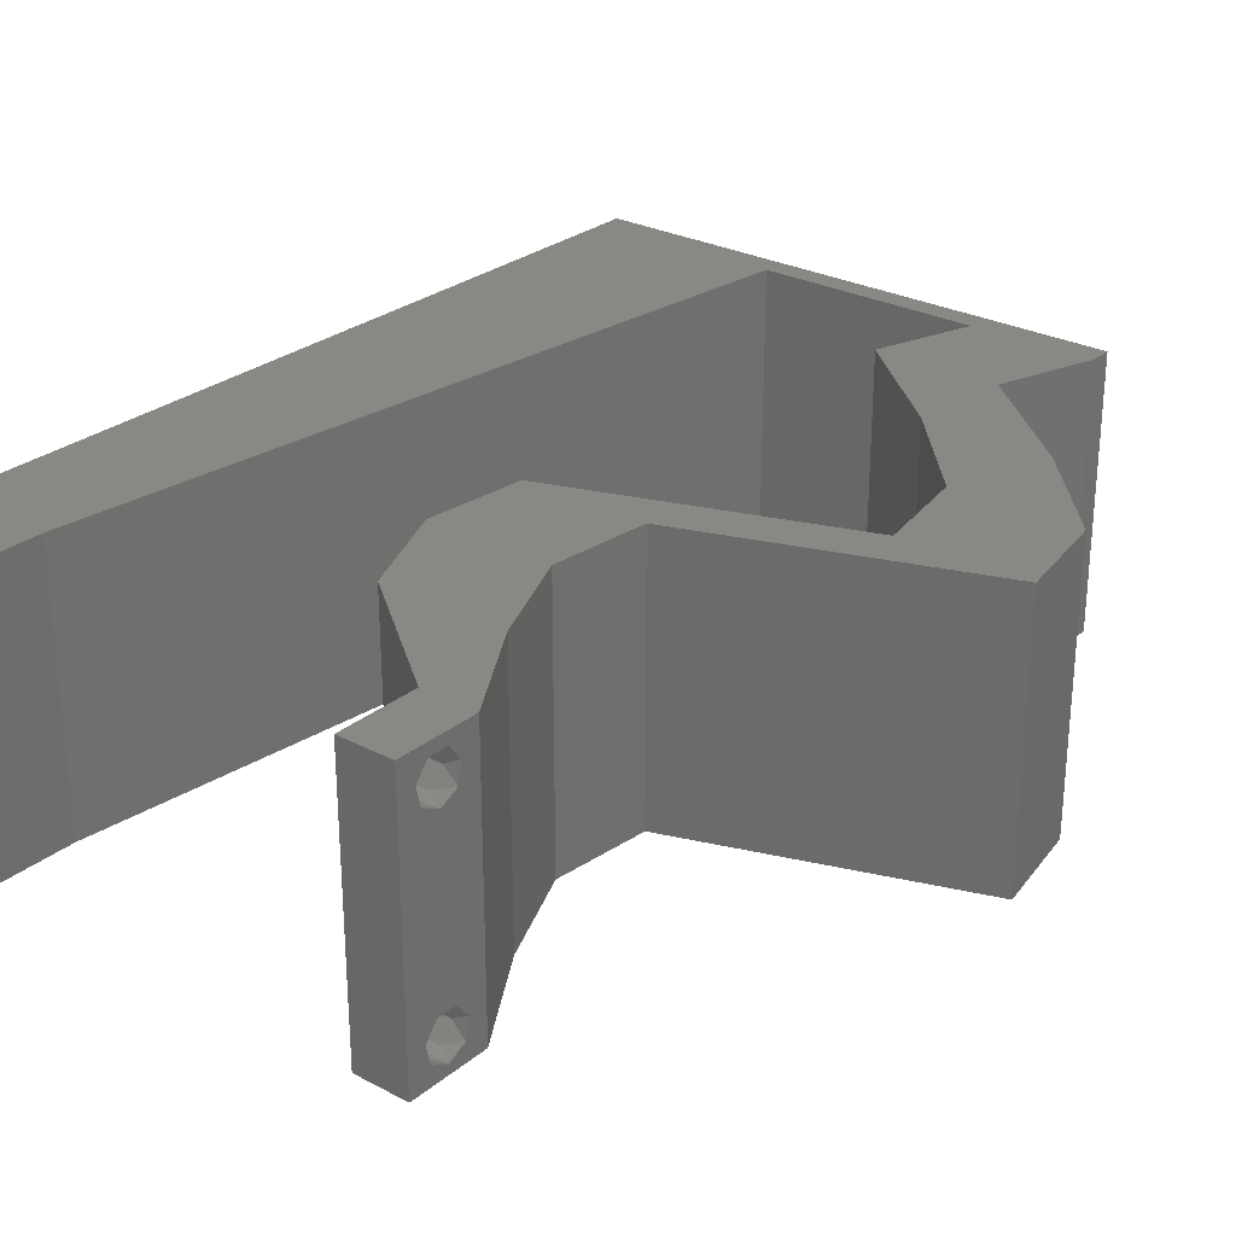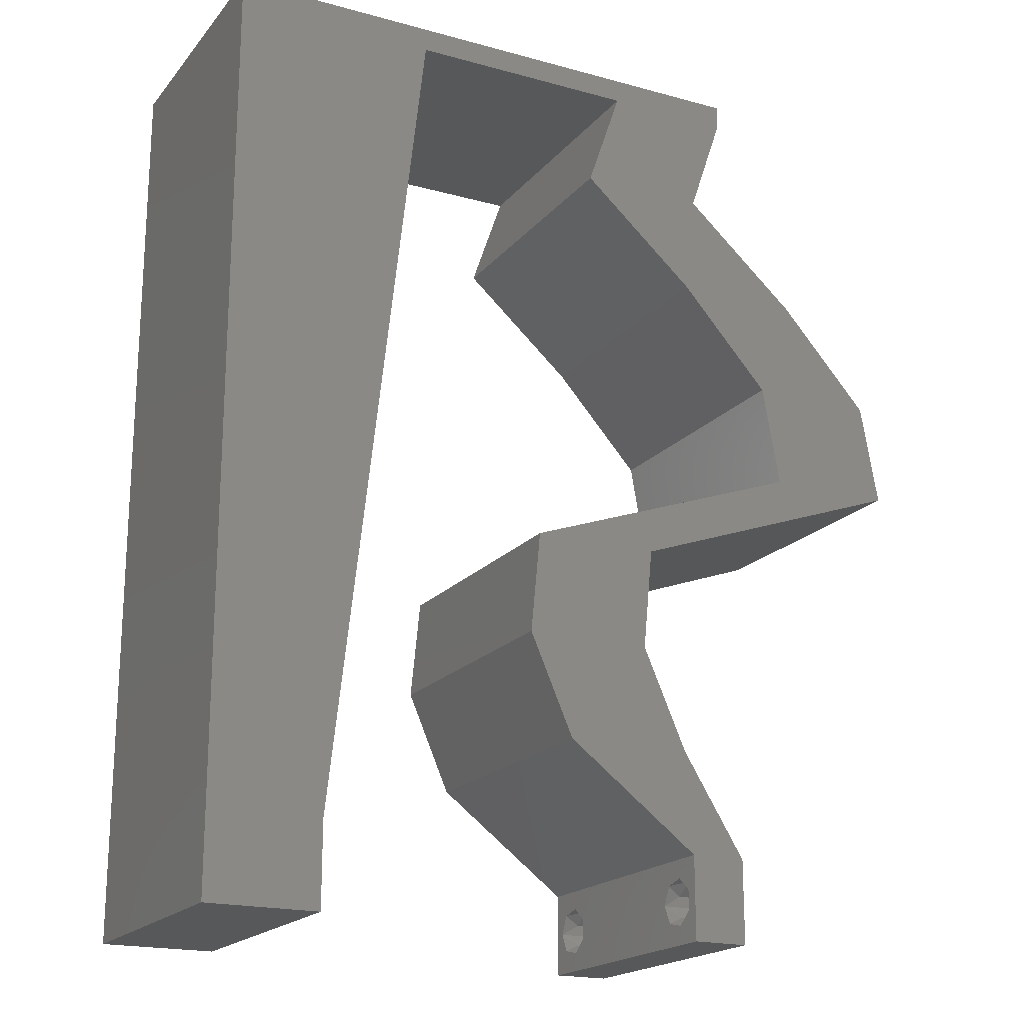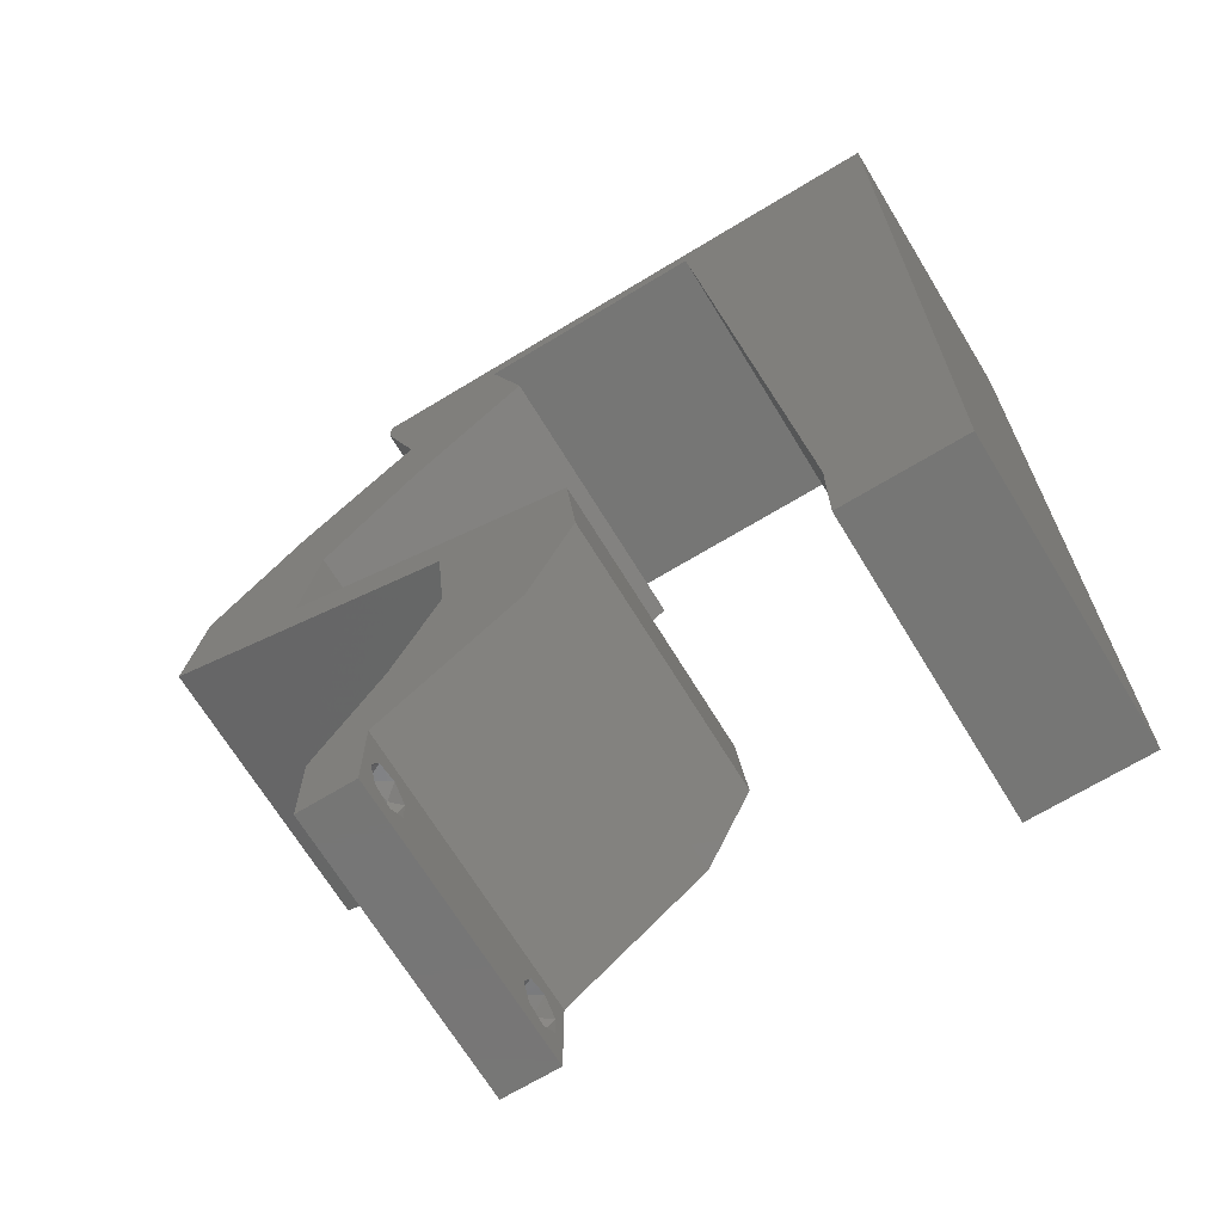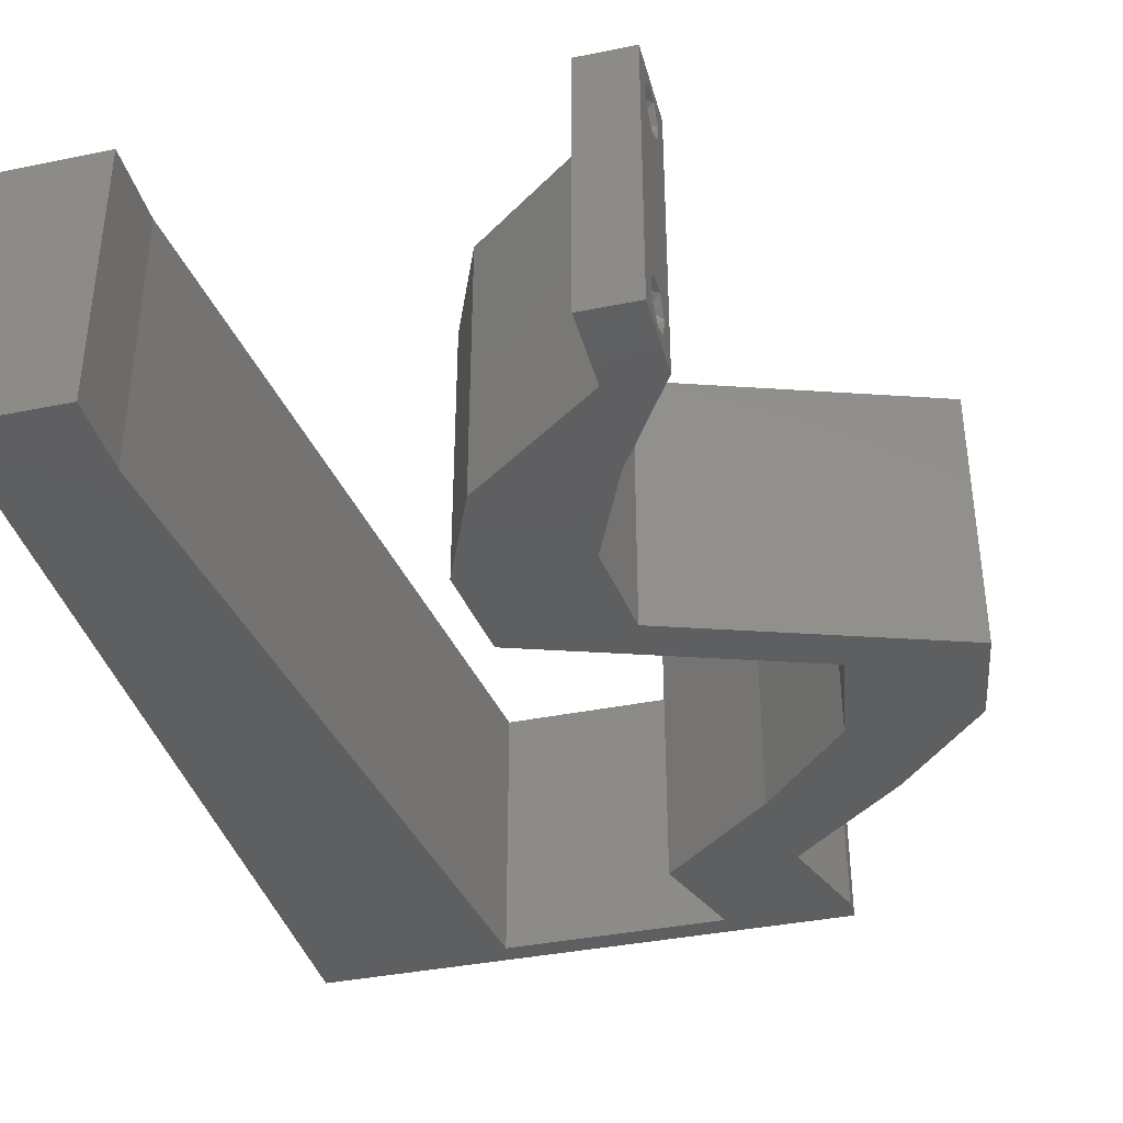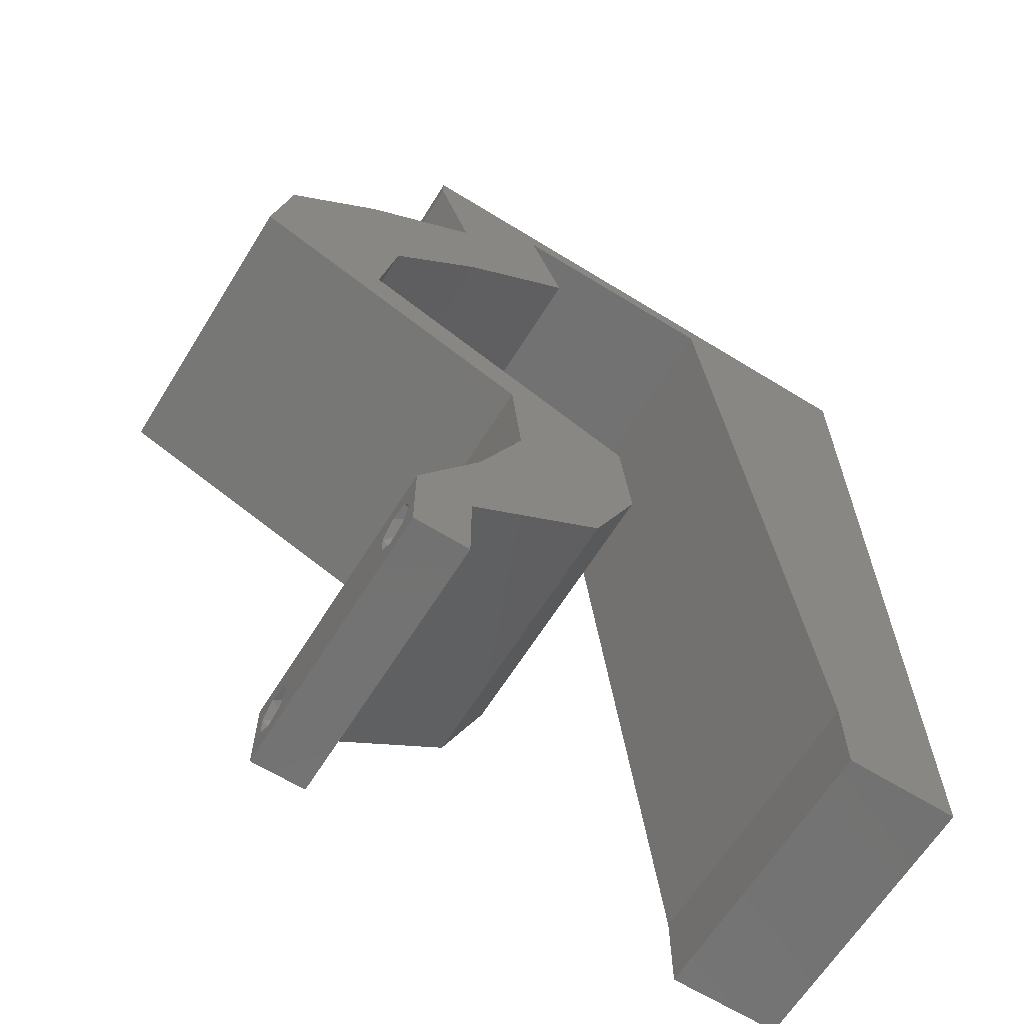
<metadata>
{"format":"stl","ext":"stl","renderer":"f3d","projection":"perspective","resolution":1024,"background":"white","views":[{"elev":27.4,"azim":39.0,"up":"+Z"},{"elev":-19.2,"azim":-27.3,"up":"+Y"},{"elev":-68.5,"azim":-148.7,"up":"+Y"},{"elev":-37.8,"azim":14.6,"up":"+Z"},{"elev":-64.4,"azim":148.1,"up":"+Y"}]}
</metadata>
<code>
# stl→obj: 252 verts, 508 faces
v 0.04 0 0.01
v 0.04 -0.006 0.01
v 0.04 -0.002262 0.003932
v 0.04 -0.003 0.0159
v 0.04 -0.001671 0.00134
v 0.04 0 0
v 0.04 -0.001343 0.002778
v 0.04 -0.004657 0.002778
v 0.04 -0.006 0
v 0.04 -0.004329 0.00134
v 0.04 -0.003 0.0007
v 0.04 -0.004657 0.01798
v 0.04 -0.003738 0.01913
v 0.04 -0.006 0.02
v 0.04 -0.002262 0.01913
v 0.04 -0.001343 0.01798
v 0.04 0 0.02
v 0.04 -0.001671 0.01654
v 0.04 -0.004329 0.01654
v 0.04 -0.003738 0.003932
v 0.036 -0.006 0.01
v 0.036 0 0.01
v 0.036 -0.002262 0.003932
v 0.036 -0.003 0.0159
v 0.036 -0.001343 0.002778
v 0.036 0 0
v 0.036 -0.001671 0.00134
v 0.036 -0.004329 0.00134
v 0.036 -0.006 0
v 0.036 -0.004657 0.002778
v 0.036 -0.003 0.0007
v 0.036 -0.003738 0.01913
v 0.036 -0.004657 0.01798
v 0.036 -0.006 0.02
v 0.036 0 0.02
v 0.036 -0.001343 0.01798
v 0.036 -0.002262 0.01913
v 0.036 -0.004329 0.01654
v 0.036 -0.001671 0.01654
v 0.036 -0.003738 0.003932
v 0.04 0.06 0.02
v 0.03087 0.05829 0.02
v 0.03544 0.05578 0.02
v 0.03671 0.04372 0.02
v 0.04328 0.03643 0.02
v 0.04584 0.04372 0.02
v 0 -0.006 0.02
v 0.008 -0.006 0.02
v 0.004 -0.003 0.02
v 0.008 0 0.02
v 0 0 0.02
v 0.05241 0.03643 0.02
v 0.02839 0.05101 0.02
v 0.03752 0.05101 0.02
v 0.038 -0.003 0.02
v 0.0355 0.007287 0.02
v 0.03233 0.01457 0.02
v 0.02637 0.007287 0.02
v 0.0232 0.01457 0.02
v 0.004231 0.005939 0.02
v 0.01 0.06 0.02
v 0 0.06 0.02
v 0.004873 0.0558 0.02
v 0.04848 0.03279 0.02
v 0.02812 0.01822 0.02
v 0 0.024 0.02
v 0 0.012 0.02
v 0.004874 0.018 0.02
v 0.04455 0.02915 0.02
v 0.009295 0.01166 0.02
v 0.01059 0.02332 0.02
v 0.009005 0.05235 0.02
v 0 0.048 0.02
v 0.006459 0.04148 0.02
v 0.01448 0.05829 0.02
v 0.01318 0.04663 0.02
v 0.03304 0.02186 0.02
v 0 0.036 0.02
v 0.005689 0.02976 0.02
v 0.02391 0.02186 0.02
v 0.01189 0.03498 0.02
v 0.05368 0.02915 0.02
v 0.04 0.05829 0.02
v 0.02 0.06 0.02
v 0.02267 0.05829 0.02
v 0.03 0.06 0.02
v 0.04336 0.0255 0.02
v 0.03423 0.0255 0.02
v 0 -0.006 0.01
v 0 -0.003 0.015
v 0 0 0.01
v 0 -0.006 0
v 0 -0.003 0.005
v 0 0 0
v 0.004 -0.006 0.015
v 0.008 -0.006 0.01
v 0.004 -0.006 0.005
v 0.008 -0.006 0
v 0 0.06 0
v 0 0.051 0.0086
v 0 0.06 0.01
v 0 0.009 0.0114
v 0 0.048 0
v 0 0.0415 0.009767
v 0 0.03 0.01
v 0 0.036 0
v 0 0.024 0
v 0 0.0185 0.01023
v 0 0.012 0
v 0 0.005337 0.005128
v 0 0.05466 0.01487
v 0.04 0.06 0
v 0.03544 0.05578 0
v 0.03087 0.05829 0
v 0.04455 0.02915 0
v 0.04848 0.03279 0
v 0.05368 0.02915 0
v 0.05241 0.03643 0
v 0.04328 0.03643 0
v 0.03671 0.04372 0
v 0.04584 0.04372 0
v 0.004 -0.003 0
v 0.008 0 0
v 0.02839 0.05101 0
v 0.03752 0.05101 0
v 0.038 -0.003 0
v 0.0355 0.007287 0
v 0.02637 0.007287 0
v 0.03233 0.01457 0
v 0.0232 0.01457 0
v 0.004231 0.005939 0
v 0.01 0.06 0
v 0.004873 0.0558 0
v 0.02812 0.01822 0
v 0.004874 0.018 0
v 0.009295 0.01166 0
v 0.01059 0.02332 0
v 0.009005 0.05235 0
v 0.006459 0.04148 0
v 0.01448 0.05829 0
v 0.01318 0.04663 0
v 0.03304 0.02186 0
v 0.005689 0.02976 0
v 0.02391 0.02186 0
v 0.01189 0.03498 0
v 0.04 0.05829 0
v 0.02 0.06 0
v 0.02267 0.05829 0
v 0.03 0.06 0
v 0.04336 0.0255 0
v 0.03423 0.0255 0
v 0.008 0 0.01
v 0.008 -0.003 0.015
v 0.008 -0.003 0.005
v 0.015 0.06 0.00866
v 0.025 0.06 0.01134
v 0.006575 0.06 0.01266
v 0.03343 0.06 0.007337
v 0.04 0.06 0.01
v 0.0342 0.06 0.01422
v 0.005798 0.06 0.00578
v 0.04 0.05829 0.01
v 0.03876 0.05465 0.015
v 0.03752 0.05101 0.01
v 0.03876 0.05465 0.005
v 0.04168 0.04736 0.005494
v 0.04168 0.04736 0.01448
v 0.04584 0.04372 0.01
v 0.04912 0.04008 0.015
v 0.05241 0.03643 0.01
v 0.04912 0.04008 0.005
v 0.05368 0.02915 0.01
v 0.05304 0.03279 0.015
v 0.05304 0.03279 0.005
v 0.04572 0.02634 0.01176
v 0.04002 0.02433 0.007346
v 0.03304 0.02186 0.01
v 0.04854 0.02733 0.005
v 0.03899 0.02396 0.01389
v 0.03269 0.01822 0.015
v 0.03233 0.01457 0.01
v 0.03269 0.01822 0.005
v 0.03391 0.01093 0.015
v 0.0355 0.007287 0.01
v 0.03391 0.01093 0.005
v 0.03775 0.003643 0.015
v 0.03775 0.003643 0.005
v 0.03118 0.003643 0.005916
v 0.03118 0.003643 0.01398
v 0.02637 0.007287 0.01
v 0.02478 0.01093 0.015
v 0.0232 0.01457 0.01
v 0.02478 0.01093 0.005
v 0.02356 0.01822 0.015
v 0.02391 0.02186 0.01
v 0.02356 0.01822 0.005
v 0.03186 0.02467 0.01176
v 0.03756 0.02668 0.007346
v 0.04455 0.02915 0.01
v 0.02904 0.02367 0.005
v 0.0386 0.02705 0.01389
v 0.04328 0.03643 0.01
v 0.04391 0.03279 0.015
v 0.04391 0.03279 0.005
v 0.03999 0.04008 0.015
v 0.03671 0.04372 0.01
v 0.03999 0.04008 0.005
v 0.03255 0.04736 0.005494
v 0.03255 0.04736 0.01448
v 0.02839 0.05101 0.01
v 0.02963 0.05465 0.015
v 0.03087 0.05829 0.01
v 0.02963 0.05465 0.005
v 0.02212 0.05829 0.00791
v 0.01448 0.05829 0.01
v 0.02526 0.05829 0.01445
v 0.01977 0.05829 0.01435
v 0.008971 0.008744 0.01156
v 0.0135 0.04955 0.01156
v 0.009997 0.01797 0.01026
v 0.01124 0.02919 0.01002
v 0.01248 0.04033 0.01026
v 0.01388 0.0529 0.005
v 0.0385 -0.002262 0.01607
v 0.03873 -0.003738 0.01607
v 0.03726 -0.003758 0.01608
v 0.03712 -0.002262 0.01607
v 0.03727 -0.004657 0.01722
v 0.03873 -0.004329 0.01866
v 0.03875 -0.004657 0.01722
v 0.03873 -0.001671 0.01866
v 0.03727 -0.001343 0.01722
v 0.03875 -0.001343 0.01722
v 0.03727 -0.003 0.0193
v 0.03875 -0.003 0.0193
v 0.03725 -0.004329 0.01866
v 0.03725 -0.001671 0.01866
v 0.03873 -0.003738 0.0008684
v 0.03727 -0.002262 0.0008684
v 0.03726 -0.003758 0.0008785
v 0.03874 -0.002242 0.0008785
v 0.03727 -0.004657 0.002022
v 0.03873 -0.004329 0.00346
v 0.03875 -0.004657 0.002022
v 0.03727 -0.003 0.0041
v 0.03875 -0.003 0.0041
v 0.03725 -0.004329 0.00346
v 0.03873 -0.001343 0.002022
v 0.03725 -0.001343 0.002022
v 0.03802 -0.001678 0.003468
v 0.03687 -0.001668 0.003456
v 0.03916 -0.001671 0.00346
f 1 2 3
f 1 4 2
f 5 6 7
f 8 9 10
f 10 9 11
f 11 6 5
f 12 13 14
f 15 16 17
f 14 15 17
f 13 15 14
f 9 6 11
f 8 2 9
f 17 18 1
f 16 18 17
f 14 2 19
f 19 12 14
f 6 1 7
f 1 18 4
f 2 4 19
f 7 1 3
f 20 2 8
f 3 2 20
f 21 22 23
f 24 22 21
f 25 26 27
f 28 29 30
f 28 31 29
f 26 31 27
f 32 33 34
f 35 36 37
f 37 34 35
f 34 33 38
f 32 34 37
f 26 29 31
f 25 22 26
f 34 38 21
f 35 22 39
f 39 36 35
f 29 21 30
f 21 38 24
f 39 22 24
f 30 21 40
f 40 21 23
f 23 22 25
f 41 42 43
f 44 45 46
f 47 48 49
f 50 51 49
f 46 45 52
f 53 54 43
f 35 34 55
f 56 57 58
f 58 57 59
f 51 50 60
f 61 62 63
f 52 45 64
f 59 57 65
f 66 67 68
f 45 69 64
f 70 71 68
f 72 73 74
f 75 61 72
f 62 73 63
f 76 72 74
f 57 77 65
f 73 72 63
f 70 67 60
f 34 14 55
f 78 66 79
f 80 59 65
f 71 81 79
f 82 52 64
f 48 50 49
f 51 47 49
f 71 66 68
f 67 70 68
f 79 81 74
f 73 78 74
f 78 79 74
f 81 76 74
f 66 71 79
f 72 61 63
f 17 35 55
f 67 51 60
f 54 83 43
f 69 82 64
f 17 56 35
f 14 17 55
f 75 84 61
f 84 75 85
f 76 75 72
f 50 70 60
f 86 84 85
f 83 41 43
f 86 42 41
f 54 44 46
f 53 44 54
f 87 82 69
f 77 88 80
f 77 80 65
f 87 88 77
f 35 56 58
f 88 87 69
f 42 53 43
f 42 86 85
f 89 90 91
f 51 90 47
f 92 93 94
f 91 93 89
f 47 90 89
f 91 90 51
f 89 93 92
f 94 93 91
f 48 95 96
f 89 95 47
f 92 97 89
f 96 97 98
f 47 95 48
f 96 95 89
f 98 97 92
f 89 97 96
f 99 100 101
f 51 102 91
f 103 100 99
f 67 102 51
f 104 105 78
f 106 105 104
f 106 104 103
f 78 105 66
f 107 105 106
f 66 108 67
f 66 105 108
f 73 104 78
f 109 108 107
f 108 105 107
f 94 110 109
f 62 111 73
f 73 100 104
f 109 102 108
f 73 111 100
f 109 110 102
f 108 102 67
f 104 100 103
f 101 111 62
f 91 110 94
f 102 110 91
f 100 111 101
f 112 113 114
f 115 116 117
f 118 116 119
f 120 121 119
f 92 122 98
f 123 122 94
f 121 118 119
f 124 113 125
f 26 126 29
f 127 128 129
f 128 130 129
f 94 131 123
f 132 133 99
f 130 134 129
f 107 135 109
f 136 135 137
f 138 139 103
f 140 138 132
f 99 133 103
f 119 116 115
f 141 139 138
f 129 134 142
f 103 133 138
f 117 116 118
f 136 131 109
f 29 126 9
f 106 143 107
f 144 134 130
f 137 143 145
f 98 122 123
f 94 122 92
f 137 135 107
f 109 135 136
f 143 139 145
f 103 139 106
f 106 139 143
f 145 139 141
f 107 143 137
f 138 133 132
f 6 126 26
f 109 131 94
f 125 113 146
f 6 26 127
f 9 126 6
f 140 132 147
f 140 147 148
f 141 138 140
f 123 131 136
f 147 149 148
f 146 113 112
f 114 149 112
f 125 121 120
f 124 125 120
f 117 150 115
f 144 151 142
f 142 134 144
f 142 151 150
f 26 128 127
f 150 151 115
f 114 113 124
f 148 149 114
f 152 153 96
f 48 153 50
f 123 154 98
f 96 154 152
f 50 153 152
f 96 153 48
f 98 154 96
f 152 154 123
f 84 155 61
f 147 156 149
f 84 156 155
f 155 156 147
f 155 157 61
f 156 158 149
f 86 156 84
f 132 155 147
f 149 158 112
f 112 158 159
f 62 157 101
f 61 157 62
f 86 160 156
f 132 161 155
f 156 160 158
f 155 161 157
f 41 160 86
f 159 160 41
f 99 161 132
f 101 161 99
f 158 160 159
f 157 161 101
f 159 41 83
f 162 159 83
f 146 112 159
f 146 159 162
f 83 163 162
f 164 163 54
f 162 165 146
f 125 165 164
f 162 163 164
f 54 163 83
f 164 165 162
f 146 165 125
f 125 166 121
f 46 167 54
f 54 167 164
f 168 167 46
f 167 166 164
f 168 166 167
f 164 166 125
f 121 166 168
f 46 169 168
f 170 169 52
f 118 171 170
f 168 171 121
f 52 169 46
f 168 169 170
f 121 171 118
f 170 171 168
f 172 173 82
f 52 173 170
f 117 174 172
f 170 174 118
f 82 173 52
f 170 173 172
f 172 174 170
f 118 174 117
f 82 175 172
f 87 175 82
f 150 176 142
f 142 176 177
f 117 178 150
f 77 179 87
f 172 178 117
f 177 179 77
f 150 178 176
f 176 178 175
f 179 175 87
f 175 178 172
f 179 176 175
f 177 176 179
f 57 180 77
f 177 180 181
f 142 182 129
f 181 182 177
f 77 180 177
f 181 180 57
f 177 182 142
f 129 182 181
f 57 183 181
f 184 183 56
f 181 185 129
f 127 185 184
f 56 183 57
f 181 183 184
f 184 185 181
f 129 185 127
f 56 186 184
f 1 186 17
f 184 187 127
f 6 187 1
f 184 186 1
f 1 187 184
f 17 186 56
f 127 187 6
f 2 14 34
f 21 2 34
f 29 9 2
f 29 2 21
f 26 188 128
f 58 189 35
f 35 189 22
f 190 188 189
f 190 189 58
f 189 188 22
f 22 188 26
f 128 188 190
f 58 191 190
f 192 191 59
f 130 193 192
f 190 193 128
f 190 191 192
f 59 191 58
f 128 193 130
f 192 193 190
f 80 194 59
f 192 194 195
f 195 196 192
f 130 196 144
f 59 194 192
f 195 194 80
f 192 196 130
f 144 196 195
f 80 197 195
f 88 197 80
f 151 198 115
f 115 198 199
f 144 200 151
f 69 201 88
f 195 200 144
f 199 201 69
f 151 200 198
f 198 200 197
f 201 197 88
f 197 200 195
f 201 198 197
f 199 198 201
f 202 203 45
f 69 203 199
f 119 204 202
f 199 204 115
f 45 203 69
f 199 203 202
f 115 204 119
f 202 204 199
f 45 205 202
f 206 205 44
f 202 207 119
f 120 207 206
f 44 205 45
f 202 205 206
f 119 207 120
f 206 207 202
f 120 208 124
f 53 209 44
f 44 209 206
f 210 209 53
f 209 208 206
f 210 208 209
f 206 208 120
f 124 208 210
f 53 211 210
f 212 211 42
f 114 213 212
f 210 213 124
f 212 213 210
f 42 211 53
f 210 211 212
f 124 213 114
f 114 214 148
f 212 214 114
f 148 214 140
f 140 214 215
f 42 216 212
f 215 217 75
f 85 216 42
f 75 217 85
f 212 216 214
f 215 214 217
f 214 216 217
f 217 216 85
f 136 218 123
f 152 218 50
f 75 219 215
f 50 218 70
f 76 219 75
f 220 221 71
f 137 221 220
f 70 220 71
f 145 221 137
f 137 220 136
f 71 221 81
f 81 222 76
f 221 222 81
f 141 222 145
f 145 222 221
f 220 218 136
f 141 219 222
f 140 223 141
f 141 223 219
f 70 218 220
f 222 219 76
f 215 223 140
f 219 223 215
f 123 218 152
f 24 4 224
f 4 24 225
f 225 24 226
f 24 224 227
f 228 229 230
f 231 232 233
f 229 234 235
f 234 231 235
f 229 228 236
f 232 231 237
f 234 229 236
f 231 234 237
f 225 228 230
f 228 225 226
f 232 224 233
f 224 232 227
f 13 12 229
f 16 15 231
f 32 37 234
f 36 39 232
f 38 33 228
f 13 229 235
f 16 231 233
f 229 12 230
f 231 15 235
f 228 33 236
f 36 232 237
f 32 234 236
f 234 37 237
f 12 19 230
f 18 16 233
f 15 13 235
f 33 32 236
f 37 36 237
f 224 18 233
f 19 4 225
f 19 225 230
f 38 228 226
f 232 39 227
f 4 18 224
f 39 24 227
f 24 38 226
f 11 31 238
f 31 11 239
f 238 31 240
f 239 11 241
f 242 243 244
f 243 245 246
f 243 242 247
f 245 243 247
f 238 242 244
f 239 248 249
f 248 250 249
f 248 239 241
f 242 238 240
f 249 250 251
f 250 248 252
f 246 245 250
f 20 8 243
f 40 23 245
f 28 30 242
f 5 7 248
f 243 8 244
f 20 243 246
f 40 245 247
f 242 30 247
f 3 20 246
f 25 27 249
f 8 10 244
f 30 40 247
f 10 11 238
f 27 31 239
f 10 238 244
f 27 239 249
f 246 250 252
f 250 245 251
f 28 242 240
f 5 248 241
f 245 23 251
f 248 7 252
f 3 246 252
f 25 249 251
f 23 25 251
f 7 3 252
f 11 5 241
f 31 28 240

</code>
